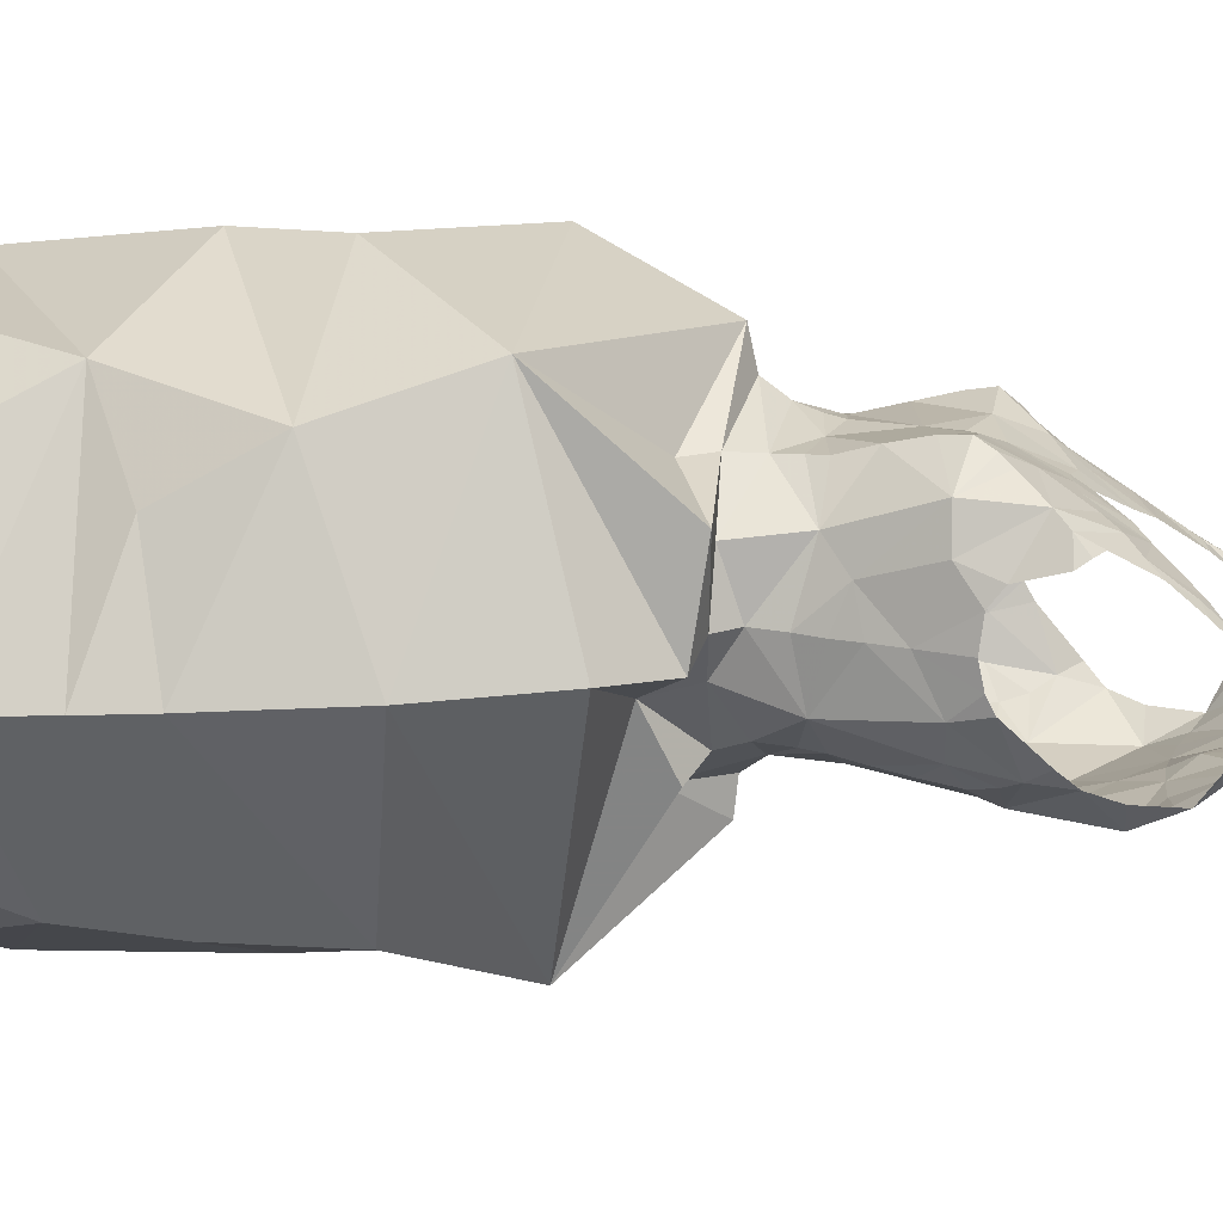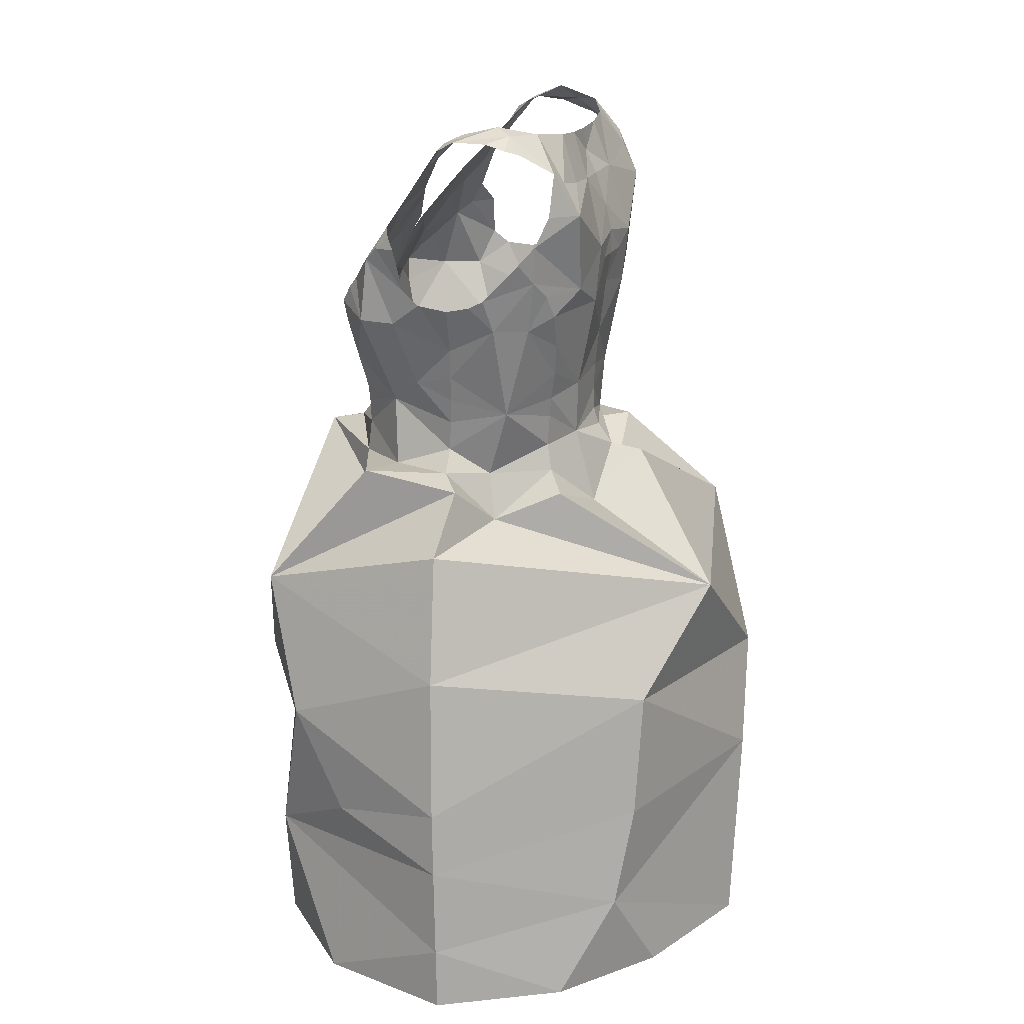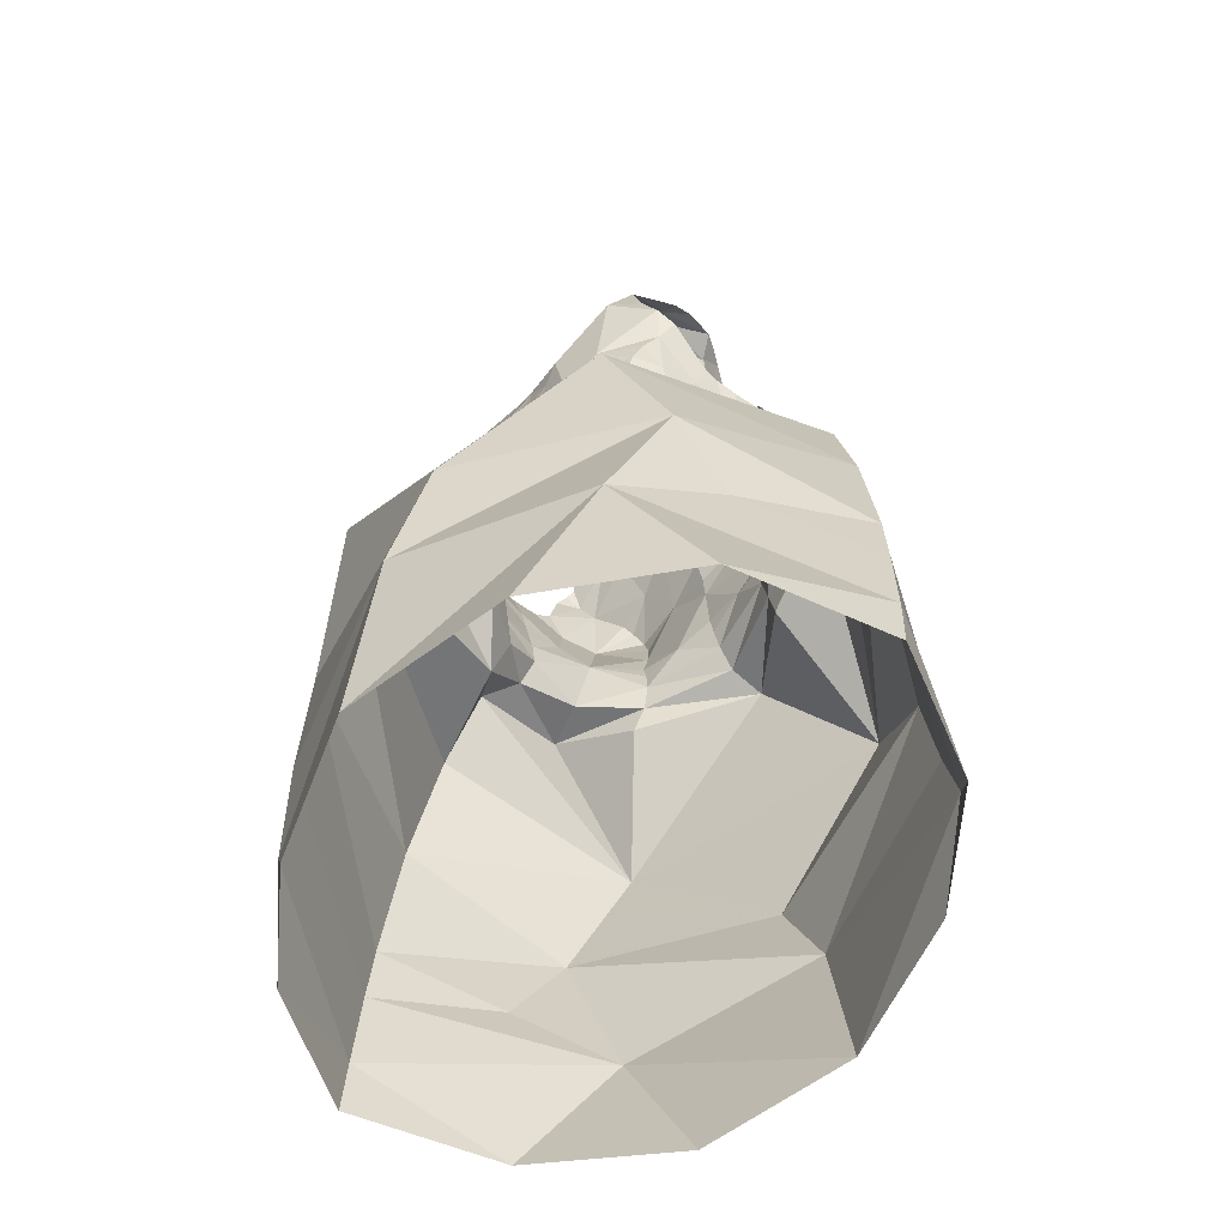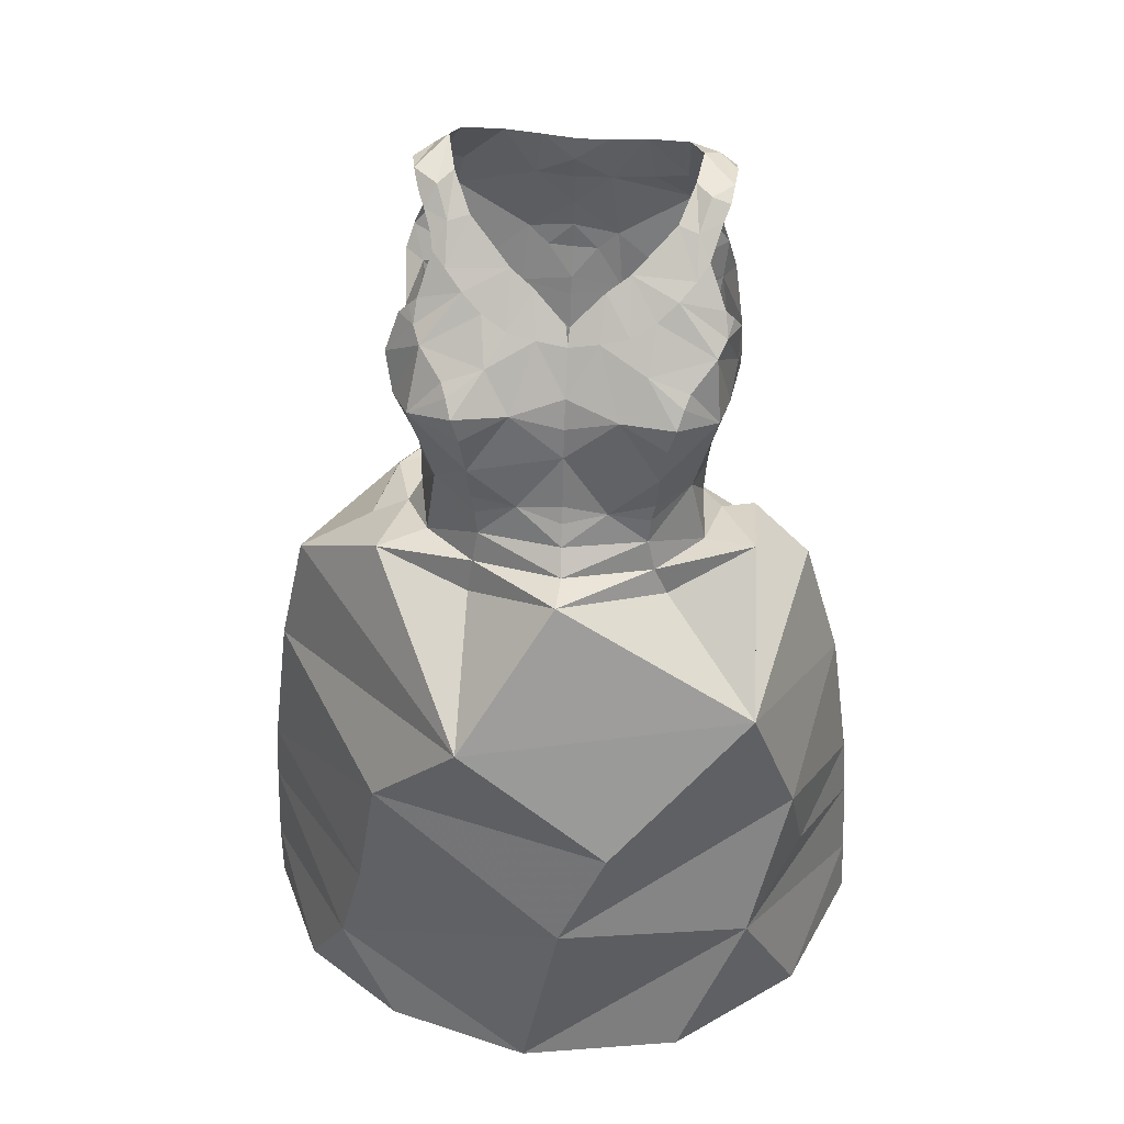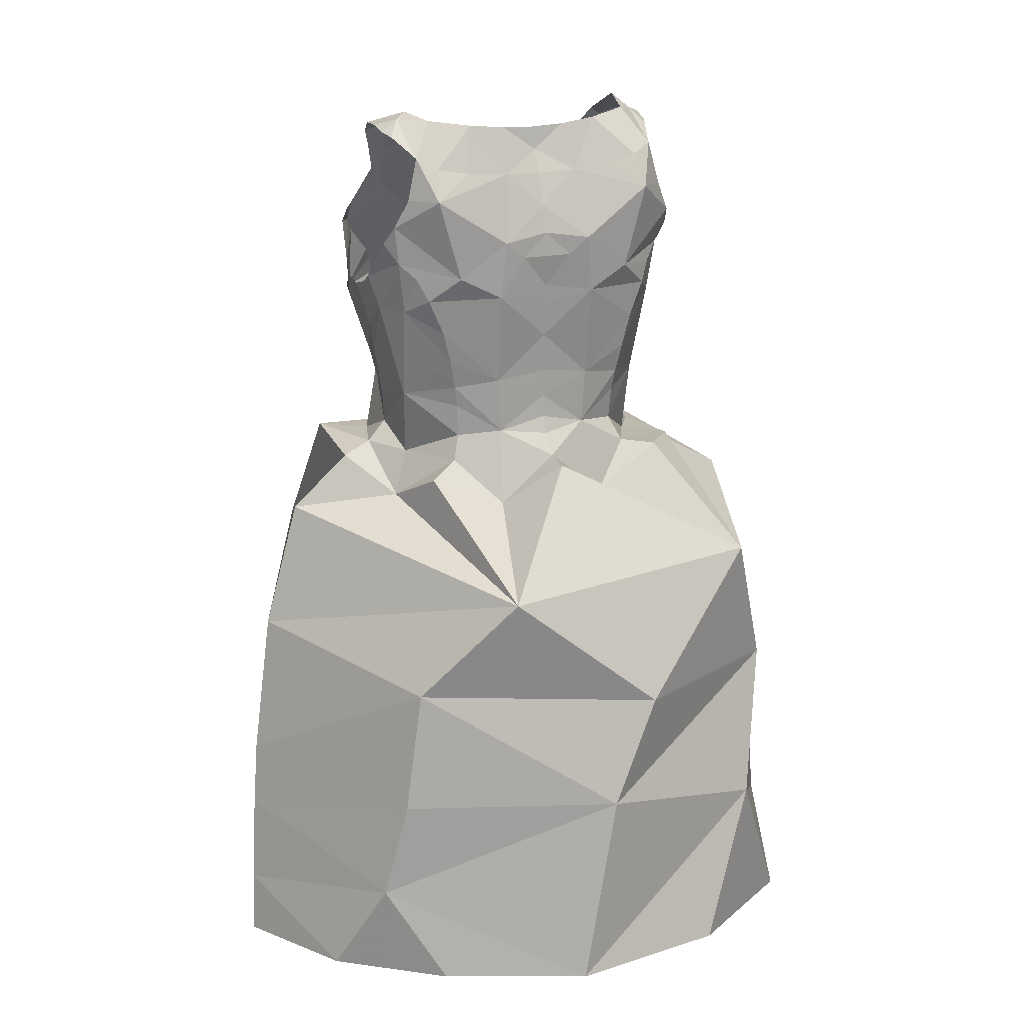
<metadata>
{"format":"obj","ext":"obj","renderer":"f3d","projection":"perspective","resolution":1024,"background":"white","views":[{"elev":12.2,"azim":99.5,"up":"+Z"},{"elev":18.4,"azim":107.5,"up":"+Y"},{"elev":-60.1,"azim":-132.9,"up":"+Y"},{"elev":35.5,"azim":3.7,"up":"+Y"},{"elev":14.9,"azim":159.1,"up":"+Y"}]}
</metadata>
<code>
v 0.3966 1.156 -1.889
v 0.3907 1.194 -1.875
v 0.4223 1.159 -1.886
v 0.3631 1.154 -1.889
v 0.2726 1.16 -1.891
v 0.2479 1.167 -1.889
v 0.2813 1.198 -1.876
v 0.2315 1.176 -1.881
v 0.2502 1.205 -1.864
v 0.3177 0.6421 -2.028
v 0.3436 0.4871 -2.026
v 0.1668 0.6113 -1.971
v 0.4398 1.169 -1.882
v 0.4233 1.197 -1.863
v 0.3039 1.156 -1.891
v 0.2972 1.101 -1.908
v 0.3341 1.128 -1.897
v 0.333 1.106 -1.902
v 0.3315 1.061 -1.897
v 0.3126 1.088 -1.904
v 0.3324 1.087 -1.902
v 0.2902 0.9832 -1.886
v 0.2911 1.056 -1.901
v 0.3306 1.018 -1.892
v 0.5241 0.7114 -1.679
v 0.3778 0.7105 -1.596
v 0.3396 0.6248 -1.597
v 0.3312 1.046 -1.895
v 0.4921 0.593 -1.651
v 0.3297 0.9649 -1.887
v 0.2921 0.9393 -1.883
v 0.1761 0.8346 -1.966
v 0.2275 0.9162 -1.893
v 0.28 0.8799 -1.897
v 0.3298 0.9869 -1.888
v 0.3347 1.154 -1.888
v 0.1402 0.7268 -1.932
v 0.09666 0.7729 -1.795
v 0.3346 1.173 -1.879
v 0.4447 1.198 -1.846
v 0.459 1.193 -1.83
v 0.4579 1.188 -1.847
v 0.3611 1.191 -1.876
v 0.453 1.185 -1.858
v 0.4566 1.193 -1.803
v 0.4334 1.203 -1.833
v 0.4402 1.189 -1.789
v 0.3355 1.192 -1.877
v 0.233 1.202 -1.842
v 0.2188 1.192 -1.842
v 0.2176 1.198 -1.826
v 0.2229 1.19 -1.853
v 0.2445 1.214 -1.831
v 0.2213 1.201 -1.801
v 0.3102 1.194 -1.879
v 0.3284 0.9327 -1.892
v 0.3272 0.9156 -1.903
v 0.2612 0.8088 -1.599
v 0.189 0.73 -1.643
v 0.3291 0.9467 -1.887
v 0.2421 1.141 -1.9
v 0.2214 1.141 -1.88
v 0.2172 1.089 -1.865
v 0.2584 1.075 -1.896
v 0.228 1.074 -1.874
v 0.21 1.118 -1.874
v 0.2051 1.104 -1.859
v 0.26 1.129 -1.746
v 0.224 1.103 -1.741
v 0.2294 1.093 -1.728
v 0.2263 1.12 -1.751
v 0.2194 1.113 -1.754
v 0.2 1.072 -1.754
v 0.2113 1.104 -1.757
v 0.247 1.074 -1.709
v 0.22 1.045 -1.712
v 0.2785 1.083 -1.712
v 0.275 1.116 -1.736
v 0.247 1.142 -1.757
v 0.2509 1.066 -1.7
v 0.2457 1.028 -1.879
v 0.2031 1.062 -1.793
v 0.2136 1.026 -1.792
v 0.1997 1.062 -1.768
v 0.483 0.6391 -1.969
v 0.4995 0.5605 -1.957
v 0.4062 1.07 -1.896
v 0.4384 1.068 -1.876
v 0.4291 1.05 -1.88
v 0.2591 0.9366 -1.866
v 0.2499 0.9169 -1.873
v 0.216 1.001 -1.791
v 0.2218 0.9929 -1.759
v 0.2558 0.9785 -1.872
v 0.2517 1.002 -1.876
v 0.3659 0.9356 -1.882
v 0.2581 0.9622 -1.869
v 0.5355 0.6313 -1.724
v 0.4009 0.957 -1.868
v 0.4402 0.9662 -1.842
v 0.3996 0.9312 -1.866
v 0.2198 0.9602 -1.789
v 0.236 0.9736 -1.737
v 0.2649 1.004 -1.698
v 0.2552 1.053 -1.689
v 0.2063 1.043 -1.742
v 0.2669 0.9768 -1.705
v 0.2698 0.9628 -1.705
v 0.2186 0.9807 -1.79
v 0.2608 1.034 -1.691
v 0.2195 0.9357 -1.789
v 0.208 0.9157 -1.788
v 0.2279 0.9196 -1.744
v 0.2145 1.048 -1.83
v 0.2069 1.068 -1.811
v 0.208 1.075 -1.824
v 0.2714 0.9435 -1.706
v 0.1894 0.9123 -1.727
v 0.2973 1.052 -1.699
v 0.5736 0.6544 -1.819
v 0.471 0.7377 -1.972
v 0.5585 0.7661 -1.814
v 0.2672 0.9181 -1.704
v 0.4889 0.8179 -1.644
v 0.4316 1.168 -1.772
v 0.4285 1.195 -1.801
v 0.4543 1.185 -1.788
v 0.4493 1.174 -1.779
v 0.4443 1.16 -1.769
v 0.4406 1.151 -1.761
v 0.4165 1.173 -1.776
v 0.4318 1.14 -1.752
v 0.3837 1.143 -1.753
v 0.2815 0.7279 -2.023
v 0.419 1.128 -1.741
v 0.2392 1.194 -1.79
v 0.2251 1.188 -1.791
v 0.2155 0.4921 -2.002
v 0.3999 0.8197 -2.011
v 0.2352 1.162 -1.773
v 0.2369 1.151 -1.766
v 0.2475 1.171 -1.776
v 0.23 1.177 -1.782
v 0.2955 1.145 -1.756
v 0.2641 1.175 -1.78
v 0.251 1.2 -1.802
v 0.3845 1.105 -1.727
v 0.3657 1.132 -1.745
v 0.4037 1.115 -1.733
v 0.3402 1.11 -1.733
v 0.3388 1.097 -1.724
v 0.3624 1.1 -1.725
v 0.2937 1.106 -1.729
v 0.313 1.132 -1.748
v 0.3156 1.101 -1.726
v 0.3377 1.11 -1.733
v 0.1775 0.899 -1.793
v 0.1939 0.9134 -1.844
v 0.4285 0.8978 -1.886
v 0.4045 0.9105 -1.871
v 0.4457 0.8752 -1.833
v 0.4577 0.9157 -1.794
v 0.4846 0.9085 -1.812
v 0.4338 0.9118 -1.826
v 0.4426 0.9327 -1.793
v 0.4036 0.9735 -1.87
v 0.3293 0.9128 -1.931
v 0.4447 0.957 -1.795
v 0.4481 0.9769 -1.797
v 0.4566 1.021 -1.798
v 0.452 0.9969 -1.797
v 0.4589 1.04 -1.837
v 0.2274 0.9159 -1.823
v 0.4676 1.057 -1.799
v 0.467 1.061 -1.819
v 0.2631 0.8907 -1.702
v 0.4067 0.9731 -1.706
v 0.371 0.9667 -1.702
v 0.4036 0.9593 -1.707
v 0.4668 1.067 -1.831
v 0.4518 1.081 -1.869
v 0.4452 1.04 -1.863
v 0.4085 0.9963 -1.875
v 0.4161 1.022 -1.878
v 0.4336 0.9705 -1.742
v 0.4093 1 -1.699
v 0.2347 1.057 -1.879
v 0.4615 1.097 -1.859
v 0.2265 0.9732 -1.836
v 0.2214 1.047 -1.858
v 0.3384 1.063 -1.708
v 0.338 1.04 -1.702
v 0.4262 1.134 -1.9
v 0.4489 1.092 -1.723
v 0.3984 1.082 -1.711
v 0.4536 1.121 -1.744
v 0.4554 1.103 -1.734
v 0.4598 1.114 -1.747
v 0.43 1.072 -1.707
v 0.4645 1.071 -1.761
v 0.4654 1.104 -1.753
v 0.3375 1.017 -1.7
v 0.5813 0.5336 -1.824
v 0.5332 0.4856 -1.92
v 0.5297 0.8655 -1.808
v 0.4173 0.8915 -1.708
v 0.3351 0.919 -1.645
v 0.129 0.6443 -1.894
v 0.3089 0.4711 -1.615
v 0.4377 0.4732 -1.634
v 0.4209 1.049 -1.691
v 0.3786 1.05 -1.697
v 0.4147 1.03 -1.692
v 0.4522 1.041 -1.719
v 0.4598 1.042 -1.75
v 0.0824 0.6604 -1.8
v 0.4458 0.9896 -1.765
v 0.4258 1.063 -1.699
v 0.1726 0.6322 -1.653
v 0.1523 0.555 -1.668
v 0.1181 0.8675 -1.787
v 0.3686 1.099 -1.903
v 0.4846 0.9206 -1.733
v 0.4555 1.111 -1.871
v 0.4462 1.135 -1.88
v 0.4666 1.06 -1.775
v 0.3721 1.053 -1.899
v 0.3695 0.9799 -1.884
v 0.3521 1.086 -1.902
v 0.3713 0.8764 -1.9
v 0.07555 0.5391 -1.806
v 0.1168 0.484 -1.712
v 0.3016 0.9717 -1.701
v 0.337 0.9752 -1.698
v 0.3368 0.9618 -1.694
v 0.3367 0.9446 -1.688
v 0.4019 0.9399 -1.707
v 0.3375 0.9259 -1.674
v 0.4072 0.915 -1.706
v 0.4449 0.9173 -1.747
v 0.5775 0.6037 -1.822
v 0.07887 0.6094 -1.803
v 0.1954 0.4776 -1.65
v 0.454 0.4862 -1.982
v 0.0752 0.49 -1.809
v 0.5364 0.4785 -1.713
v 0.5833 0.4846 -1.826
v 0.1145 0.4943 -1.925
f 1 2 3
f 4 2 1
f 5 6 7
f 6 8 9
f 10 11 12
f 13 3 14
f 15 5 7
f 16 17 18
f 19 20 21
f 20 18 21
f 22 23 24
f 25 26 27
f 23 28 24
f 15 17 16
f 27 29 25
f 30 31 22
f 32 33 34
f 35 30 22
f 15 36 17
f 37 38 32
f 39 4 36
f 40 41 42
f 4 43 2
f 40 44 13
f 40 45 41
f 39 43 4
f 14 40 13
f 40 46 45
f 46 47 45
f 3 2 14
f 39 48 43
f 49 50 51
f 15 39 36
f 52 50 49
f 6 9 7
f 53 9 49
f 54 49 51
f 8 49 9
f 48 39 55
f 7 55 15
f 55 39 15
f 31 56 57
f 26 58 59
f 60 56 31
f 20 16 18
f 8 61 62
f 8 6 61
f 6 5 61
f 63 64 65
f 66 64 63
f 67 66 63
f 66 61 64
f 68 69 70
f 71 72 69
f 71 69 68
f 69 73 70
f 74 69 72
f 75 70 76
f 77 78 70
f 73 69 74
f 68 79 71
f 75 76 80
f 81 23 22
f 82 83 84
f 19 28 23
f 85 86 10
f 87 88 89
f 90 31 91
f 83 92 93
f 19 23 20
f 94 95 22
f 60 96 56
f 94 31 97
f 31 34 91
f 29 98 25
f 22 95 81
f 99 100 101
f 93 102 103
f 104 76 103
f 76 105 80
f 106 83 93
f 84 106 73
f 107 103 108
f 109 93 92
f 104 110 76
f 102 111 103
f 112 113 111
f 114 115 116
f 103 113 117
f 14 46 40
f 113 112 118
f 108 103 117
f 77 105 119
f 15 16 61
f 120 121 122
f 70 106 76
f 31 57 34
f 16 20 23
f 113 118 123
f 121 85 10
f 25 122 124
f 125 47 126
f 127 47 128
f 47 127 45
f 129 125 130
f 125 131 132
f 125 132 130
f 131 133 132
f 32 134 37
f 135 132 133
f 136 54 137
f 11 138 12
f 122 121 139
f 136 53 54
f 140 141 142
f 143 142 136
f 144 145 79
f 142 79 145
f 142 141 79
f 85 121 120
f 136 146 53
f 147 133 148
f 149 135 133
f 78 144 68
f 147 149 133
f 150 151 152
f 148 150 152
f 148 152 147
f 153 154 144
f 144 78 153
f 153 155 154
f 68 144 79
f 155 151 156
f 155 156 154
f 157 112 158
f 159 160 161
f 161 162 163
f 162 164 165
f 10 12 37
f 103 111 113
f 166 100 99
f 57 167 34
f 124 58 26
f 164 160 101
f 161 164 162
f 100 164 101
f 100 165 164
f 168 100 169
f 38 59 58
f 24 35 22
f 170 171 172
f 90 91 173
f 174 170 175
f 118 176 123
f 143 136 137
f 177 178 179
f 109 102 93
f 180 172 181
f 182 89 88
f 182 183 184
f 70 73 106
f 185 186 177
f 181 182 88
f 128 125 129
f 81 187 23
f 172 182 181
f 146 136 142
f 180 181 188
f 171 100 172
f 112 157 118
f 182 172 100
f 112 111 173
f 134 139 121
f 97 189 94
f 173 158 112
f 189 97 90
f 102 189 111
f 111 189 173
f 189 90 173
f 95 189 190
f 91 33 158
f 92 189 109
f 120 25 98
f 81 190 187
f 123 117 113
f 96 57 56
f 81 95 190
f 191 119 192
f 189 114 190
f 82 115 83
f 114 63 190
f 187 190 65
f 114 116 63
f 134 121 10
f 190 63 65
f 4 1 193
f 32 139 134
f 100 166 183
f 165 100 168
f 91 34 33
f 77 153 78
f 149 194 135
f 70 75 77
f 155 191 151
f 147 195 149
f 191 152 151
f 194 149 195
f 77 75 80
f 196 135 197
f 198 196 197
f 135 194 197
f 199 194 195
f 200 201 197
f 197 194 200
f 198 197 201
f 196 130 132
f 76 110 105
f 119 202 192
f 80 105 77
f 77 119 155
f 86 203 204
f 205 122 139
f 124 206 207
f 12 208 37
f 209 210 29
f 104 202 119
f 105 110 119
f 110 104 119
f 211 212 213
f 107 104 103
f 195 152 212
f 194 199 214
f 215 200 194
f 213 214 211
f 202 186 212
f 192 202 212
f 216 59 38
f 214 185 217
f 27 209 29
f 186 213 212
f 214 199 218
f 219 220 27
f 214 218 211
f 214 213 186
f 212 211 195
f 195 218 199
f 31 94 22
f 78 68 70
f 3 13 193
f 118 157 221
f 4 222 17
f 4 17 36
f 118 58 176
f 1 3 193
f 124 207 58
f 223 124 163
f 206 124 223
f 205 161 163
f 161 139 159
f 33 32 158
f 158 32 157
f 32 167 139
f 32 38 221
f 224 193 225
f 193 13 225
f 222 18 17
f 87 222 193
f 224 87 193
f 59 219 27
f 170 174 226
f 24 227 228
f 227 184 228
f 219 59 216
f 89 184 227
f 181 224 188
f 18 229 21
f 25 120 122
f 28 19 227
f 28 227 24
f 124 26 25
f 58 118 221
f 230 139 167
f 205 139 161
f 207 176 58
f 37 216 38
f 18 222 229
f 124 122 205
f 169 171 217
f 220 231 232
f 61 16 64
f 228 30 35
f 108 233 107
f 104 233 202
f 233 234 202
f 227 229 222
f 158 173 91
f 87 224 181
f 108 117 233
f 235 233 236
f 49 54 53
f 61 66 62
f 236 178 235
f 128 47 125
f 178 202 234
f 233 117 236
f 178 234 235
f 61 5 15
f 4 193 222
f 95 94 189
f 102 109 189
f 185 214 186
f 170 215 217
f 235 234 233
f 217 168 169
f 214 217 215
f 44 40 42
f 237 179 178
f 185 177 179
f 168 185 165
f 180 175 172
f 30 60 31
f 104 107 233
f 178 236 237
f 126 131 125
f 177 186 178
f 186 202 178
f 179 237 185
f 207 123 176
f 215 194 214
f 236 117 238
f 226 200 215
f 207 238 123
f 117 123 238
f 142 145 146
f 115 114 83
f 23 64 16
f 211 218 195
f 216 37 208
f 92 83 114
f 87 181 88
f 228 184 183
f 226 215 170
f 63 116 67
f 83 106 84
f 184 89 182
f 239 238 207
f 143 140 142
f 240 162 165
f 189 92 114
f 170 172 175
f 152 195 147
f 240 165 185
f 223 162 240
f 222 87 227
f 207 206 239
f 217 171 170
f 185 237 240
f 240 237 239
f 223 163 162
f 239 206 223
f 187 65 64
f 221 38 58
f 212 152 191
f 239 237 238
f 236 238 237
f 26 59 27
f 19 21 229
f 160 164 161
f 49 8 52
f 96 228 166
f 87 89 227
f 60 30 96
f 96 30 228
f 76 106 93
f 166 228 183
f 96 166 99
f 159 230 160
f 76 93 103
f 96 160 230
f 101 96 99
f 96 230 57
f 96 101 160
f 155 119 191
f 192 212 191
f 90 97 31
f 187 64 23
f 19 229 227
f 100 171 169
f 98 241 120
f 120 241 85
f 216 242 219
f 153 77 155
f 47 46 126
f 182 100 183
f 220 243 209
f 241 98 29
f 11 86 244
f 208 12 242
f 57 230 167
f 208 242 216
f 168 217 185
f 37 134 10
f 245 232 231
f 243 220 232
f 220 242 231
f 29 246 203
f 241 29 203
f 219 242 220
f 210 246 29
f 247 203 246
f 27 220 209
f 203 86 241
f 247 204 203
f 86 204 244
f 248 231 12
f 242 12 231
f 241 86 85
f 138 248 12
f 245 231 248
f 10 86 11
f 239 223 240
f 228 35 24
f 159 139 230
f 32 34 167
f 124 205 163
f 32 221 157
f 79 141 71
f 196 132 135

</code>
